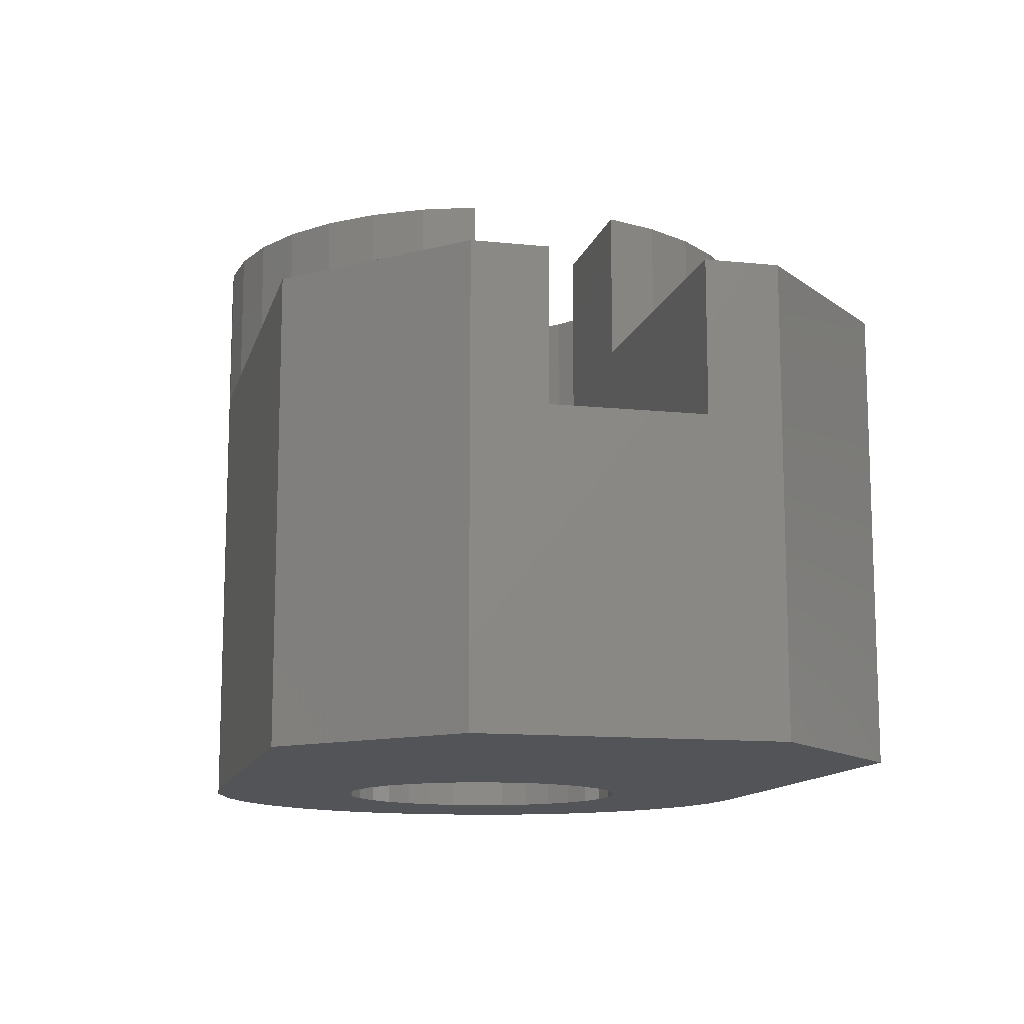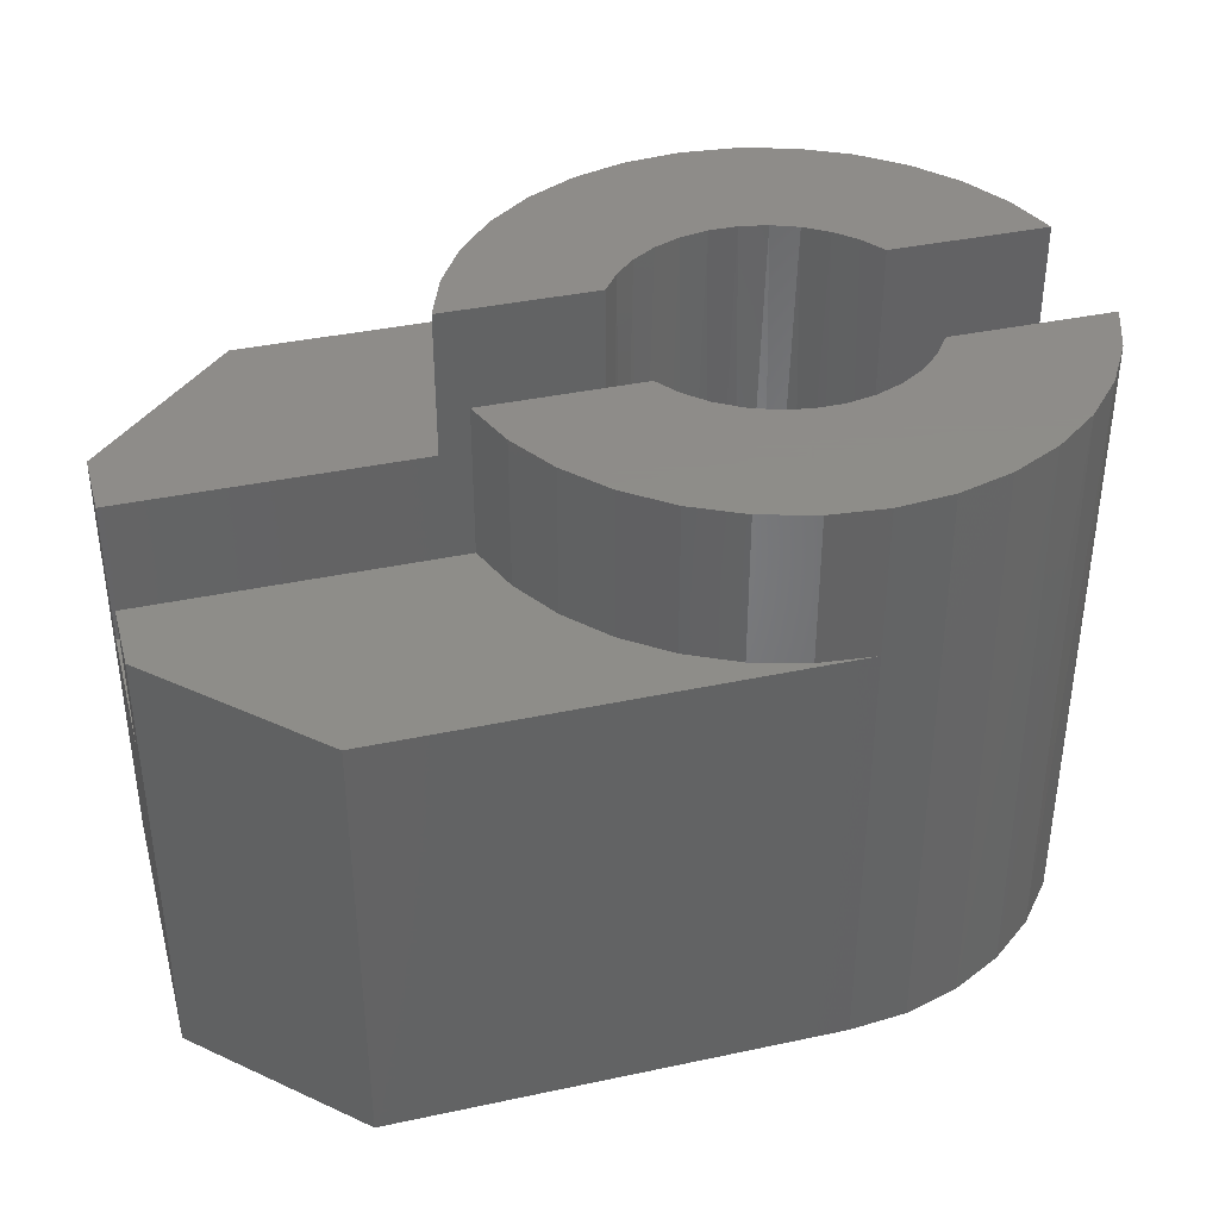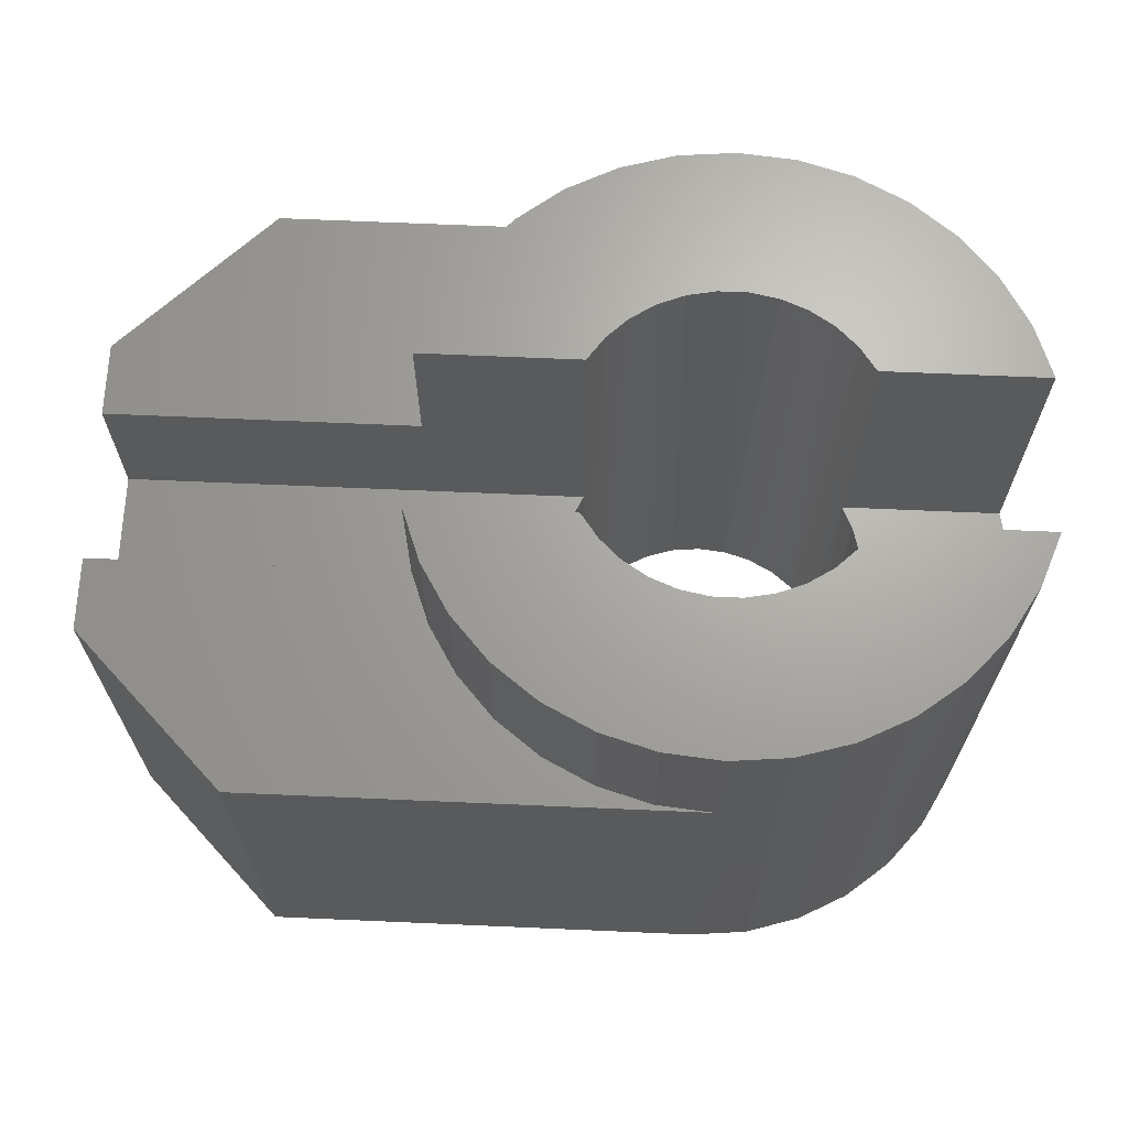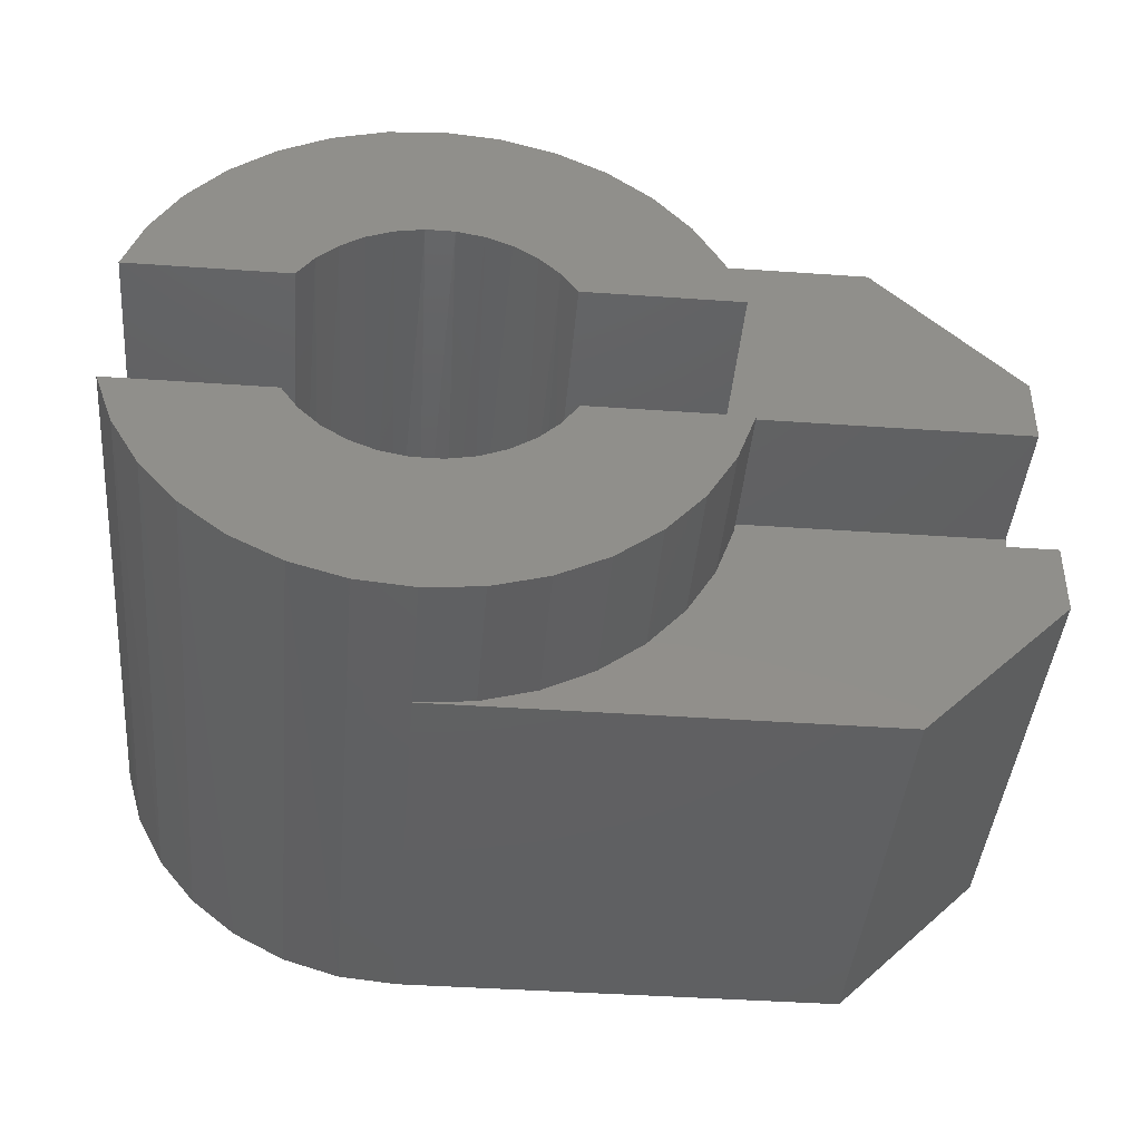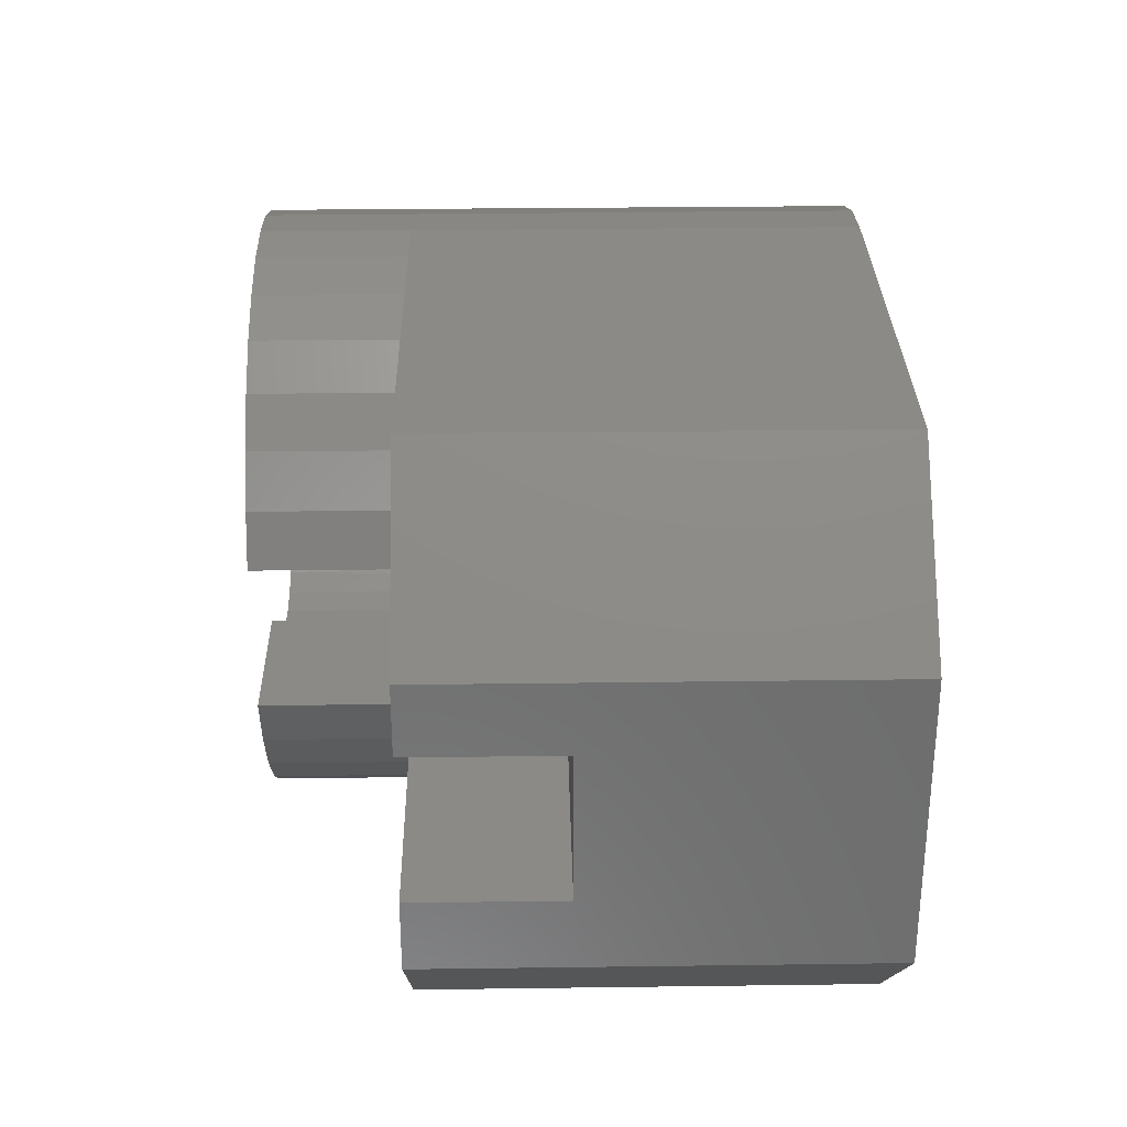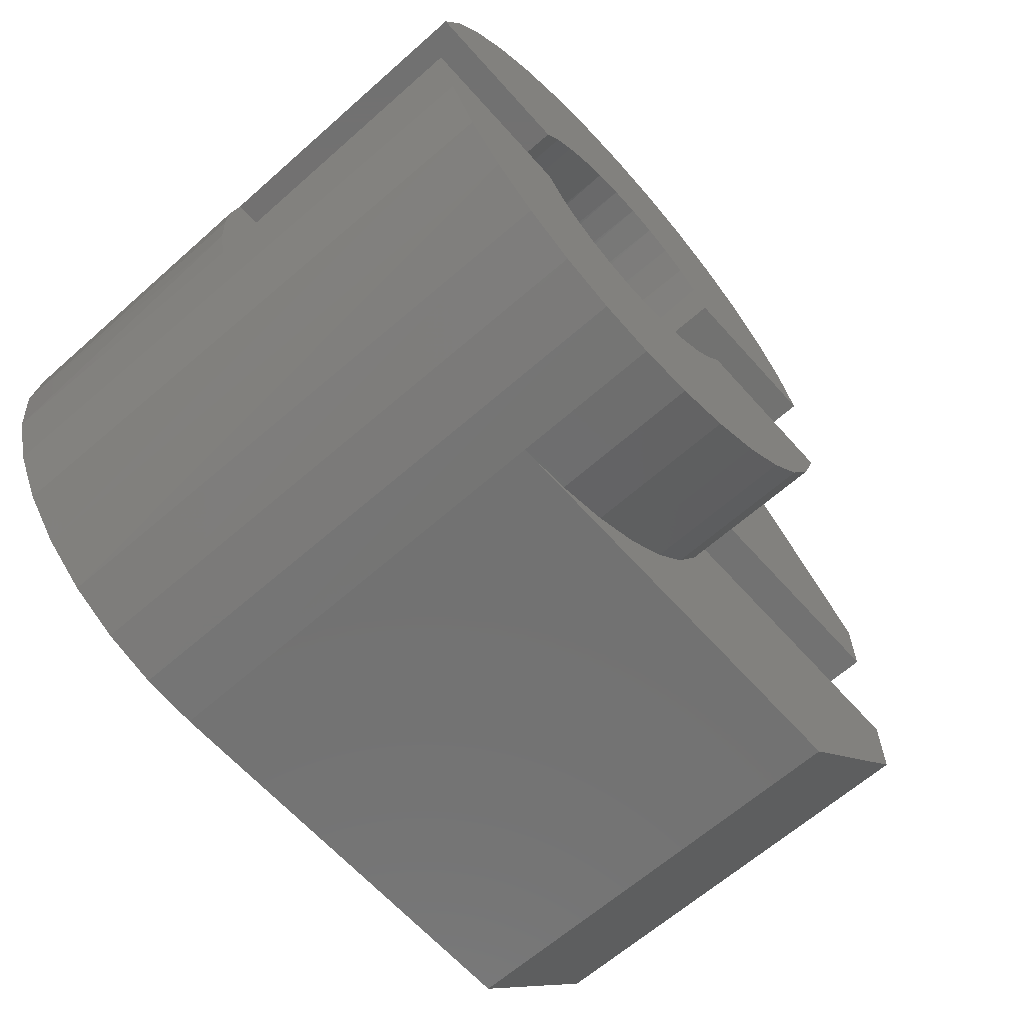
<metadata>
{"format":"stl","ext":"stl","renderer":"f3d","projection":"perspective","resolution":1024,"background":"white","views":[{"elev":-12.4,"azim":76.3,"up":"+Z"},{"elev":38.4,"azim":164.9,"up":"+Z"},{"elev":67.2,"azim":-177.5,"up":"+Z"},{"elev":-42.1,"azim":-4.8,"up":"+Y"},{"elev":30.1,"azim":88.9,"up":"+Y"},{"elev":-64.0,"azim":-48.3,"up":"+Y"}]}
</metadata>
<code>
# stl→obj: 150 verts, 300 faces
v -0.04877 0.004804 0
v -0.0468 0.004419 0.5
v -0.09194 0.01752 0.5
v -0.09567 0.01903 0
v -0.1338 0.03884 0.5
v -0.1389 0.04213 0
v -0.171 0.06763 0.5
v -0.1768 0.07322 0
v -0.2021 0.1029 0.5
v -0.2079 0.1111 0
v -0.2261 0.1433 0.5
v -0.231 0.1543 0
v -0.2079 0.3889 0
v -0.231 0.3457 0
v -0.2256 0.3578 0.5
v -0.2015 0.3979 0.5
v -0.1768 0.4268 0
v -0.1704 0.4329 0.5
v -0.1389 0.4579 0
v -0.1333 0.4615 0.5
v -0.09567 0.481 0
v -0.09158 0.4826 0.5
v -0.04877 0.4952 0
v 0 0.5 0.375
v -0.04661 0.4956 0.5
v 2.776e-17 0.5 0.5
v -0.2421 0.1875 0.25
v -0.248 0.2185 0.25
v -0.2452 0.2012 0
v -0.2421 0.1875 0.5
v -0.2417 0.3138 0.25
v -0.2417 0.3138 0.5
v -0.2452 0.2988 0
v -0.2479 0.2822 0.25
v 0 0 0
v 0 0 0.375
v 0 0 0.5
v -0.25 0.25 0
v -0.25 0.25 0.25
v 0 0.5 0
v 0.5 0.3737 0.375
v 0.5 0.3138 0.375
v 0.5 0.3737 0
v 0.5 0.3138 0.25
v 0.5 0.1263 0
v 0.5 0.1875 0.25
v 0.5 0.1263 0.375
v 0.5 0.1875 0.375
v 0.04661 0.4956 0.375
v 0.04661 0.4956 0.5
v 0.09158 0.4826 0.375
v 0.09158 0.4826 0.5
v 0.1333 0.4615 0.375
v 0.1333 0.4615 0.5
v 0.1704 0.4329 0.375
v 0.1704 0.4329 0.5
v 0.2015 0.3979 0.375
v 0.2015 0.3979 0.5
v 0.2256 0.3578 0.375
v 0.2256 0.3578 0.5
v 0.2417 0.3138 0.375
v 0.2417 0.3138 0.5
v 0.2421 0.1875 0.375
v 0.2421 0.1875 0.5
v 0.2261 0.1433 0.375
v 0.2261 0.1433 0.5
v 0.2021 0.1029 0.375
v 0.2021 0.1029 0.5
v 0.171 0.06763 0.375
v 0.171 0.06763 0.5
v 0.1338 0.03884 0.375
v 0.1338 0.03884 0.5
v 0.09194 0.01752 0.375
v 0.09194 0.01752 0.5
v 0.0468 0.004419 0.375
v 0.0468 0.004419 0.5
v 0.3737 0 0.375
v 0.3737 0.5 0.375
v 0.07978 0.151 0.5
v 0.0595 0.1379 0.5
v 0.0371 0.1289 0.5
v 0.01339 0.1243 0.5
v -0.01076 0.1243 0.5
v -0.05687 0.1379 0.5
v -0.07715 0.151 0.5
v -0.09455 0.1678 0.5
v -0.1085 0.1875 0.5
v -0.03447 0.1289 0.5
v 0.1111 0.1875 0.5
v 0.09718 0.1678 0.5
v -0.1077 0.3138 0.5
v -0.09374 0.3332 0.5
v 0.1103 0.3138 0.5
v 0.09637 0.3332 0.5
v -0.05626 0.3624 0.5
v -0.03407 0.3713 0.5
v -0.01062 0.3758 0.5
v 0.01325 0.3758 0.5
v 0.0367 0.3713 0.5
v 0.05889 0.3624 0.5
v -0.07639 0.3496 0.5
v 0.07902 0.3496 0.5
v 0.1063 0.3202 0
v 0.118 0.2983 0
v 0.1103 0.3138 0.25
v 0.1198 0.2937 0.25
v -0.1154 0.2983 0
v -0.1172 0.2937 0.25
v -0.1226 0.2746 0
v -0.1037 0.3202 0
v -0.088 0.3393 0
v -0.06886 0.355 0
v -0.04702 0.3667 0
v -0.02333 0.3739 0
v 0.001316 0.3763 0
v 0.02596 0.3739 0
v 0.04965 0.3667 0
v 0.07149 0.355 0
v 0.09063 0.3393 0
v 0.1252 0.2746 0
v -0.1077 0.3138 0.25
v -0.123 0.2722 0.25
v -0.125 0.25 0.25
v -0.125 0.25 0
v 0.1257 0.2722 0.25
v 0.1276 0.25 0
v 0.1276 0.25 0.25
v -0.1037 0.1798 0
v -0.1154 0.2017 0
v -0.1085 0.1875 0.25
v -0.1176 0.2073 0.25
v 0.118 0.2017 0
v 0.1202 0.2073 0.25
v 0.1252 0.2254 0
v 0.1063 0.1798 0
v 0.09063 0.1607 0
v 0.07149 0.145 0
v 0.04965 0.1333 0
v 0.02596 0.1261 0
v 0.001316 0.1237 0
v -0.02333 0.1261 0
v -0.04702 0.1333 0
v -0.06886 0.145 0
v -0.088 0.1607 0
v -0.1226 0.2254 0
v 0.1111 0.1875 0.25
v 0.1258 0.2283 0.25
v -0.1231 0.2283 0.25
v 0.3737 0.5 0
v 0.3737 0 0
f 1 2 3
f 1 3 4
f 4 3 5
f 4 5 6
f 6 5 7
f 6 7 8
f 8 7 9
f 8 9 10
f 10 9 11
f 10 11 12
f 13 14 15
f 15 16 13
f 17 13 16
f 16 18 17
f 19 17 18
f 18 20 19
f 21 19 20
f 20 22 21
f 23 21 22
f 24 25 26
f 27 28 29
f 27 29 12
f 27 12 11
f 27 11 30
f 31 32 15
f 31 15 14
f 31 14 33
f 31 33 34
f 1 35 2
f 2 35 36
f 2 36 37
f 29 28 38
f 38 28 39
f 38 39 33
f 33 39 34
f 24 40 25
f 25 40 23
f 25 23 22
f 41 42 43
f 43 42 44
f 43 44 45
f 45 44 46
f 45 46 47
f 47 46 48
f 24 26 49
f 49 26 50
f 49 50 51
f 51 50 52
f 51 52 53
f 53 52 54
f 53 54 55
f 55 54 56
f 55 56 57
f 57 56 58
f 57 58 59
f 59 58 60
f 59 60 61
f 61 60 62
f 63 64 65
f 65 64 66
f 65 66 67
f 67 66 68
f 67 68 69
f 69 68 70
f 69 70 71
f 71 70 72
f 71 72 73
f 73 72 74
f 73 74 75
f 75 74 76
f 75 76 36
f 36 76 37
f 77 47 65
f 77 65 67
f 77 67 69
f 77 69 71
f 77 71 73
f 77 73 75
f 77 75 36
f 65 47 63
f 63 47 48
f 41 53 55
f 41 55 57
f 41 57 59
f 41 59 61
f 41 61 42
f 78 24 49
f 78 49 51
f 78 51 53
f 78 53 41
f 79 80 66
f 74 2 76
f 37 76 2
f 68 66 80
f 68 80 81
f 68 81 82
f 68 82 83
f 68 83 9
f 68 9 7
f 68 7 70
f 11 84 85
f 11 85 86
f 11 86 87
f 11 87 30
f 9 83 88
f 9 88 84
f 9 84 11
f 64 89 66
f 66 89 90
f 66 90 79
f 70 7 72
f 72 7 5
f 72 5 74
f 74 5 3
f 74 3 2
f 91 92 32
f 26 25 50
f 50 25 22
f 93 62 94
f 16 15 95
f 16 95 96
f 16 96 97
f 16 97 58
f 16 58 56
f 16 56 18
f 58 97 98
f 58 98 99
f 58 99 100
f 58 100 60
f 32 92 15
f 15 92 101
f 15 101 95
f 18 56 20
f 20 56 54
f 20 54 22
f 22 54 52
f 22 52 50
f 94 62 102
f 102 62 60
f 102 60 100
f 103 104 105
f 104 106 105
f 107 108 109
f 110 92 91
f 111 92 110
f 101 92 111
f 112 101 111
f 95 101 112
f 113 95 112
f 96 95 113
f 114 96 113
f 97 96 114
f 115 97 114
f 98 97 115
f 116 98 115
f 116 99 98
f 99 116 117
f 117 100 99
f 100 117 118
f 118 102 100
f 102 118 119
f 119 94 102
f 106 104 120
f 121 108 107
f 121 107 110
f 121 110 91
f 119 103 94
f 94 103 105
f 94 105 93
f 108 122 109
f 109 122 123
f 109 123 124
f 106 120 125
f 125 120 126
f 125 126 127
f 128 129 130
f 129 131 130
f 132 133 134
f 135 90 89
f 136 90 135
f 79 90 136
f 137 79 136
f 80 79 137
f 138 80 137
f 81 80 138
f 139 81 138
f 82 81 139
f 140 82 139
f 140 83 82
f 83 140 141
f 141 88 83
f 88 141 142
f 142 84 88
f 84 142 143
f 143 85 84
f 85 143 144
f 144 86 85
f 131 129 145
f 146 133 132
f 146 132 135
f 146 135 89
f 144 128 86
f 86 128 130
f 86 130 87
f 133 147 134
f 134 147 127
f 134 127 126
f 131 145 148
f 148 145 124
f 148 124 123
f 44 105 106
f 44 106 125
f 44 125 127
f 44 127 46
f 46 127 147
f 46 147 133
f 46 133 146
f 39 28 34
f 27 34 28
f 31 34 27
f 31 27 123
f 31 123 122
f 31 122 108
f 31 108 121
f 27 130 131
f 27 131 148
f 27 148 123
f 44 42 105
f 105 42 61
f 105 61 93
f 93 61 62
f 121 91 31
f 31 91 32
f 89 64 146
f 146 64 63
f 146 63 46
f 46 63 48
f 87 130 30
f 30 130 27
f 128 144 12
f 43 45 103
f 43 103 119
f 43 119 118
f 43 118 117
f 43 117 116
f 43 116 149
f 115 13 17
f 115 17 19
f 115 19 21
f 115 21 23
f 115 23 40
f 115 40 149
f 115 149 116
f 13 115 114
f 13 114 113
f 13 113 112
f 13 112 14
f 10 12 144
f 10 144 143
f 10 143 142
f 10 142 141
f 10 141 140
f 10 140 8
f 140 139 45
f 140 45 150
f 140 150 35
f 140 35 1
f 140 1 4
f 140 4 6
f 140 6 8
f 45 139 138
f 45 138 137
f 45 137 136
f 45 136 135
f 45 135 132
f 45 132 134
f 45 134 126
f 45 126 120
f 45 120 104
f 45 104 103
f 112 111 14
f 14 111 110
f 14 110 33
f 110 107 33
f 33 107 109
f 33 109 38
f 109 124 38
f 38 124 145
f 38 145 29
f 145 129 29
f 29 129 128
f 29 128 12
f 35 150 36
f 36 150 77
f 150 45 77
f 77 45 47
f 43 149 41
f 41 149 78
f 149 40 78
f 78 40 24

</code>
